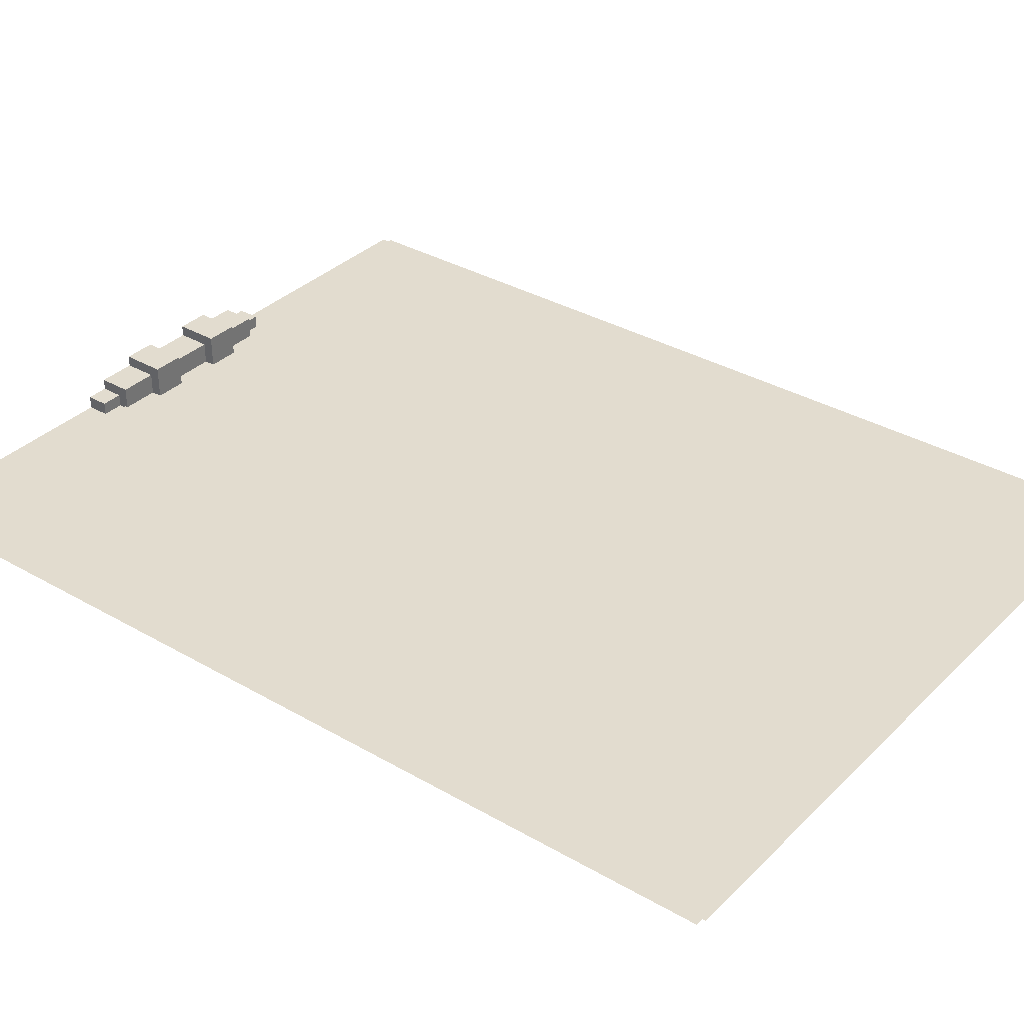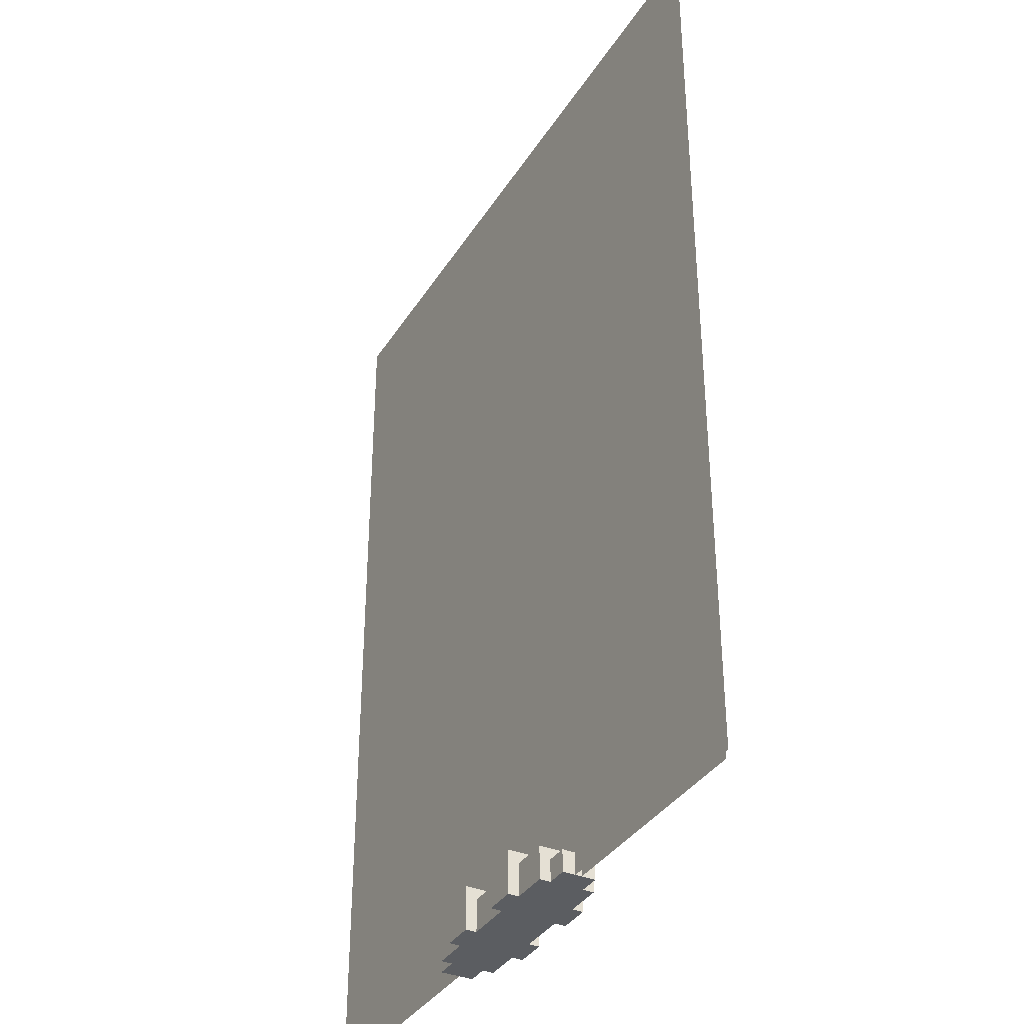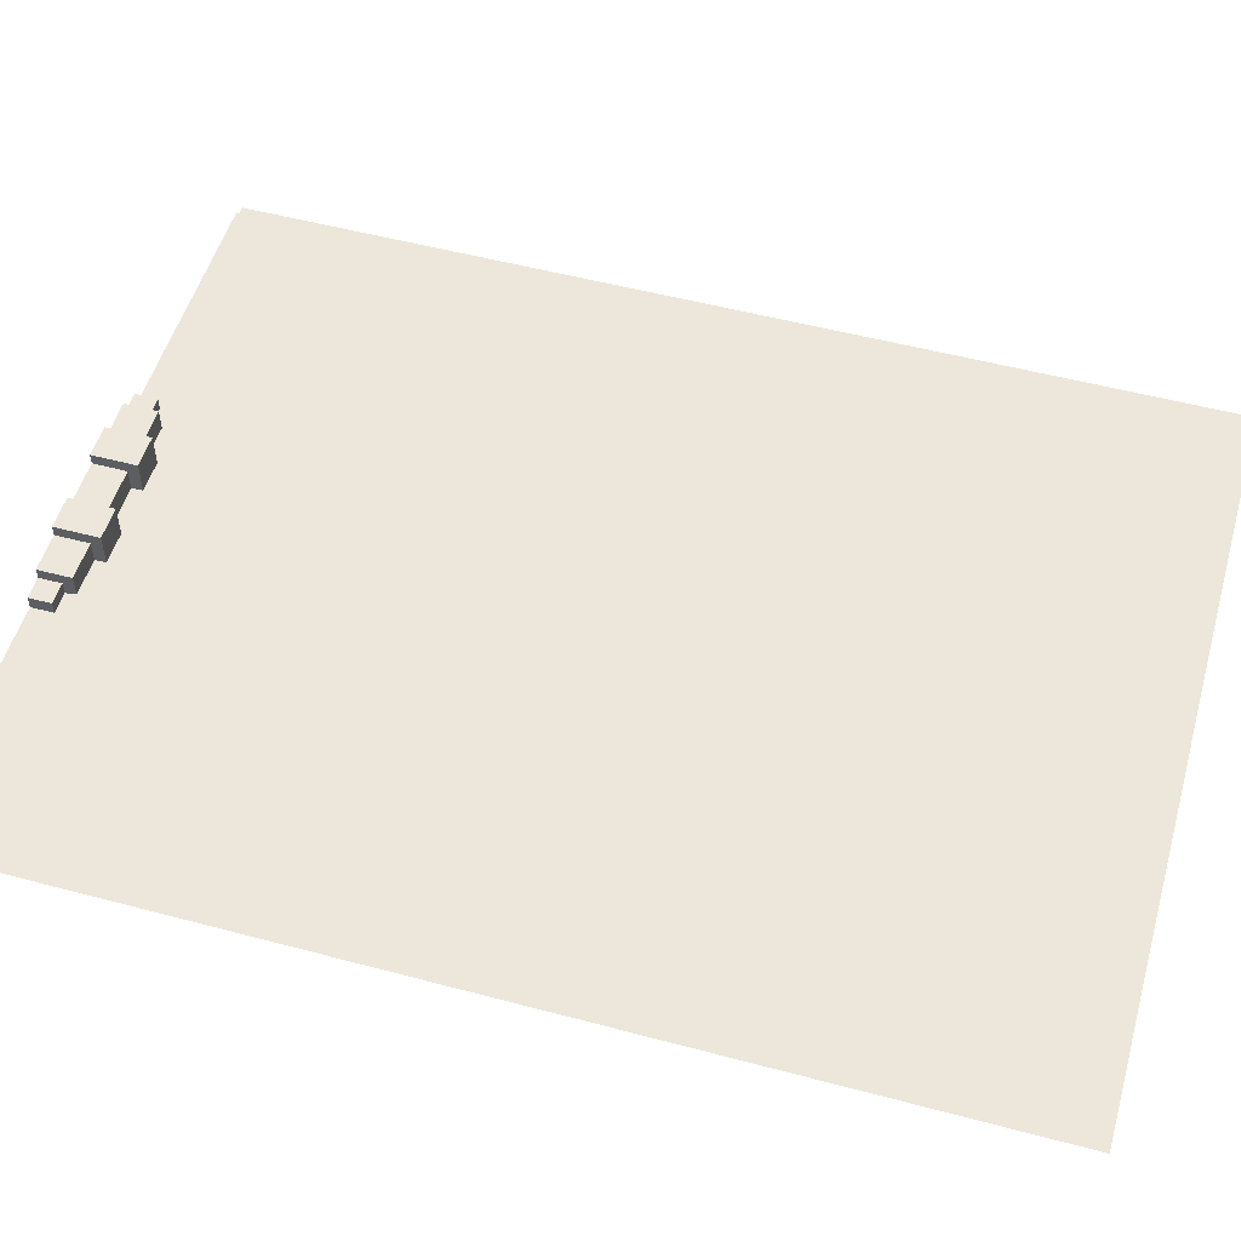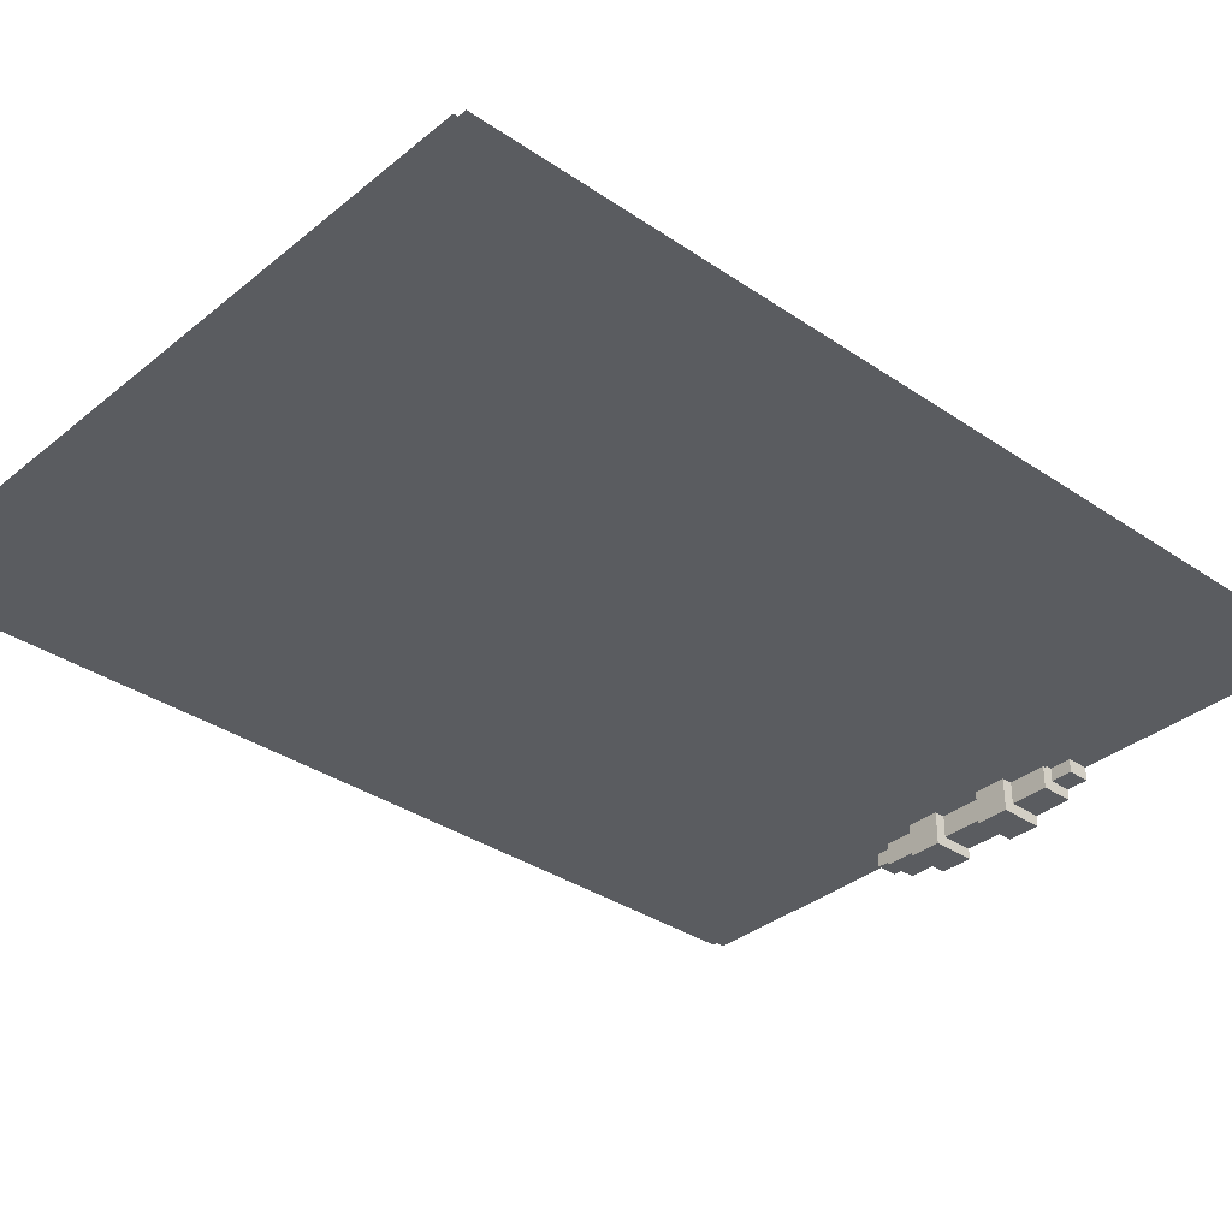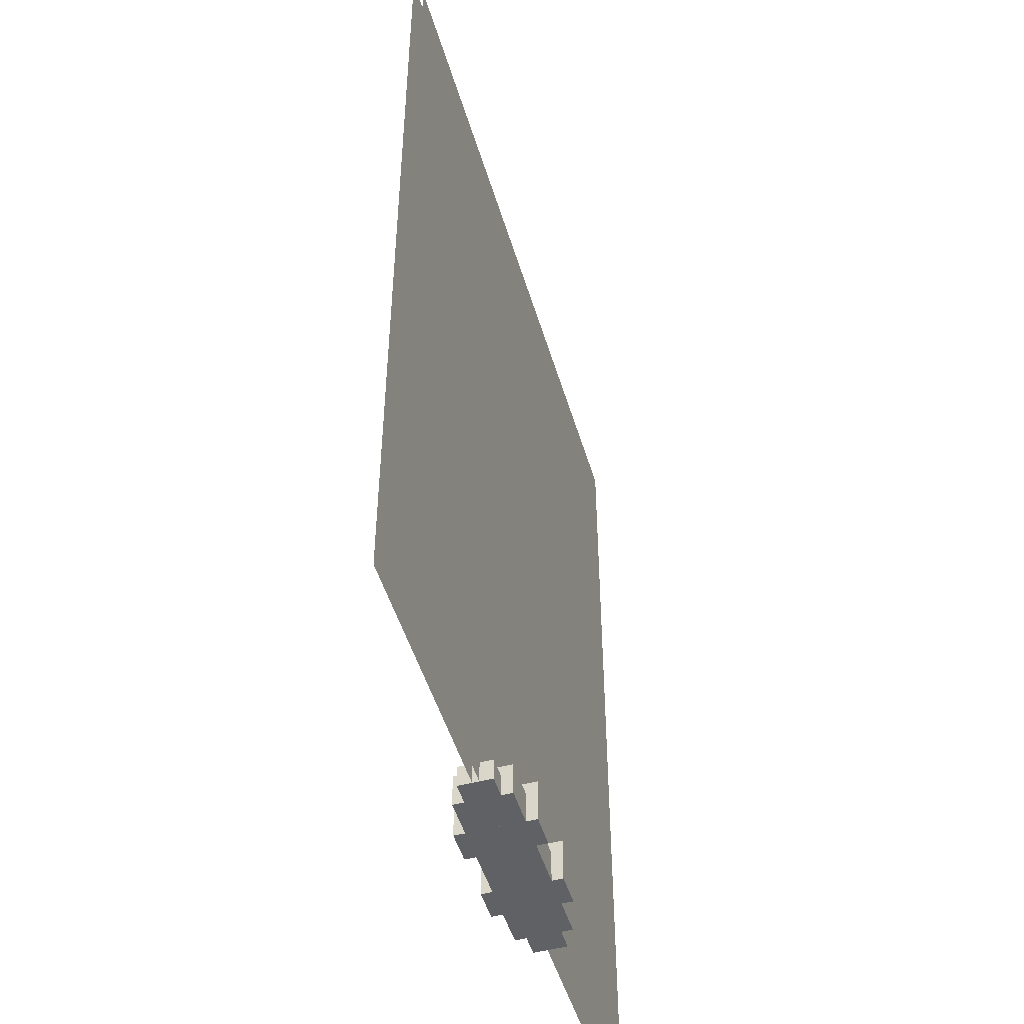
<metadata>
{"format":"obj","ext":"obj","renderer":"f3d","projection":"perspective","resolution":1024,"background":"white","views":[{"elev":34.6,"azim":127.8,"up":"+Z"},{"elev":-36.1,"azim":61.8,"up":"+Y"},{"elev":52.6,"azim":106.0,"up":"+Z"},{"elev":-34.4,"azim":-132.5,"up":"+Z"},{"elev":-49.2,"azim":-73.6,"up":"+Y"}]}
</metadata>
<code>
g energy shield_mesh
v 0.06743 0.03 -0.07456
v -0.06757 0.03 -0.07456
v -0.06757 -0.06 -0.07456
v 0.06743 -0.06 -0.07456
v 0.06743 -0.06 0.07544
v -0.06757 -0.06 0.07544
v -0.06757 0.03 0.07544
v 0.06743 0.03 0.07544
v -0.06757 0.03 -0.01456
v -0.06757 0.03 -0.07456
v 0.06743 0.03 -0.07456
v 0.06743 0.03 -0.01456
v -0.06757 0.03 0.01544
v 0.06743 0.03 0.01544
v 0.06743 0.03 0.07544
v -0.06757 0.03 0.07544
v 0.06743 -0.06 -0.01456
v -0.06757 -0.06 -0.01456
v -0.06757 0.03 -0.01456
v 0.06743 0.03 -0.01456
v 0.06743 0.03 0.01544
v -0.06757 0.03 0.01544
v -0.06757 -0.06 0.01544
v 0.06743 -0.06 0.01544
v 0.06743 -0.06 -0.07456
v -0.06757 -0.06 -0.07456
v -0.06757 -0.06 -0.01456
v 0.06743 -0.06 -0.01456
v -0.06757 -0.06 0.01544
v -0.06757 -0.06 0.07544
v 0.06743 -0.06 0.07544
v 0.06743 -0.06 0.01544
v -0.06757 0.06 0.1054
v -0.06757 -0.06 0.1054
v -0.1576 -0.06 0.1054
v -0.1576 0.06 0.1054
v -0.06757 0.06 0.01544
v -0.06757 -0.06 0.01544
v -0.06757 -0.06 0.07544
v -0.06757 -0.06 0.1054
v -0.06757 0.06 0.1054
v -0.1576 0.06 0.01544
v -0.06757 0.06 0.01544
v -0.06757 0.06 0.1054
v -0.1576 0.06 0.1054
v -0.1576 0.06 0.1054
v -0.1576 -0.06 0.1054
v -0.1576 -0.06 0.07544
v -0.1576 -0.06 0.01544
v -0.1576 0.06 0.01544
v -0.1576 -0.06 0.01544
v -0.06757 -0.06 0.01544
v -0.06757 0.06 0.01544
v -0.1576 0.06 0.01544
v -0.06757 -0.06 0.01544
v -0.1576 -0.06 0.01544
v -0.1576 -0.06 0.1054
v -0.06757 -0.06 0.1054
v -0.1576 0.03 0.07544
v -0.1576 -0.06 0.07544
v -0.2626 -0.06 0.07544
v -0.2626 0.03 0.07544
v -0.2626 0.03 0.01544
v -0.1576 0.03 0.01544
v -0.1576 0.03 0.07544
v -0.2626 0.03 0.07544
v -0.1576 -0.06 0.01544
v -0.2626 -0.06 0.01544
v -0.2626 -0.06 0.07544
v -0.1576 -0.06 0.07544
v -0.2626 0.03 0.01544
v -0.2626 0.03 0.07544
v -0.2626 -0.06 0.07544
v -0.2626 -0.06 0.01544
v -0.1576 0.03 0.01544
v -0.1576 0.03 0.07544
v -0.1576 -0.06 0.07544
v -0.1576 -0.06 0.01544
v -0.2626 -0.06 0.01544
v -0.1576 -0.06 0.01544
v -0.1576 0.03 0.01544
v -0.2626 0.03 0.01544
v 0.1574 -0.06 0.1054
v 0.06743 -0.06 0.1054
v 0.06743 0.06 0.1054
v 0.1574 0.06 0.1054
v 0.06743 0.06 0.1054
v 0.06743 -0.06 0.1054
v 0.06743 -0.06 0.07544
v 0.06743 -0.06 0.01544
v 0.06743 0.06 0.01544
v 0.06743 0.06 0.1054
v 0.06743 0.06 0.01544
v 0.1574 0.06 0.01544
v 0.1574 0.06 0.1054
v 0.1574 0.06 0.01544
v 0.1574 -0.06 0.01544
v 0.1574 -0.06 0.07544
v 0.1574 -0.06 0.1054
v 0.1574 0.06 0.1054
v 0.06743 0.06 0.01544
v 0.06743 -0.06 0.01544
v 0.1574 -0.06 0.01544
v 0.1574 0.06 0.01544
v 0.1574 -0.06 0.1054
v 0.1574 -0.06 0.01544
v 0.06743 -0.06 0.01544
v 0.06743 -0.06 0.1054
v 0.2624 -0.06 0.07544
v 0.1574 -0.06 0.07544
v 0.1574 0.03 0.07544
v 0.2624 0.03 0.07544
v 0.1574 0.03 0.07544
v 0.1574 0.03 0.01544
v 0.2624 0.03 0.01544
v 0.2624 0.03 0.07544
v 0.2624 -0.06 0.07544
v 0.2624 -0.06 0.01544
v 0.1574 -0.06 0.01544
v 0.1574 -0.06 0.07544
v 0.2624 0.03 0.01544
v 0.2624 -0.06 0.01544
v 0.2624 -0.06 0.07544
v 0.2624 0.03 0.07544
v 0.1574 0.03 0.01544
v 0.1574 -0.06 0.01544
v 0.1574 -0.06 0.07544
v 0.1574 0.03 0.07544
v 0.1574 0.03 0.01544
v 0.1574 -0.06 0.01544
v 0.2624 -0.06 0.01544
v 0.2624 0.03 0.01544
v 0.06743 0.06 -0.1046
v 0.06743 -0.06 -0.1046
v 0.1574 -0.06 -0.1046
v 0.1574 0.06 -0.1046
v 0.06743 0.06 -0.01456
v 0.06743 -0.06 -0.01456
v 0.06743 -0.06 -0.07456
v 0.06743 -0.06 -0.1046
v 0.06743 0.06 -0.1046
v 0.1574 0.06 -0.01456
v 0.06743 0.06 -0.01456
v 0.06743 0.06 -0.1046
v 0.1574 0.06 -0.1046
v 0.1574 0.06 -0.1046
v 0.1574 -0.06 -0.1046
v 0.1574 -0.06 -0.07456
v 0.1574 -0.06 -0.01456
v 0.1574 0.06 -0.01456
v 0.1574 -0.06 -0.01456
v 0.06743 -0.06 -0.01456
v 0.06743 0.06 -0.01456
v 0.1574 0.06 -0.01456
v 0.06743 -0.06 -0.01456
v 0.1574 -0.06 -0.01456
v 0.1574 -0.06 -0.1046
v 0.06743 -0.06 -0.1046
v 0.1574 0.03 -0.07457
v 0.1574 -0.06 -0.07457
v 0.2624 -0.06 -0.07457
v 0.2624 0.03 -0.07457
v 0.2624 0.03 -0.01456
v 0.1574 0.03 -0.01456
v 0.1574 0.03 -0.07457
v 0.2624 0.03 -0.07457
v 0.1574 -0.06 -0.01456
v 0.2624 -0.06 -0.01456
v 0.2624 -0.06 -0.07457
v 0.1574 -0.06 -0.07457
v 0.2624 0.03 -0.01456
v 0.2624 0.03 -0.07457
v 0.2624 -0.06 -0.07457
v 0.2624 -0.06 -0.01456
v 0.1574 0.03 -0.01456
v 0.1574 0.03 -0.07457
v 0.1574 -0.06 -0.07457
v 0.1574 -0.06 -0.01456
v 0.2624 -0.06 -0.01456
v 0.1574 -0.06 -0.01456
v 0.1574 0.03 -0.01456
v 0.2624 0.03 -0.01456
v -0.1576 -0.06 -0.1046
v -0.06757 -0.06 -0.1046
v -0.06757 0.06 -0.1046
v -0.1576 0.06 -0.1046
v -0.06757 0.06 -0.1046
v -0.06757 -0.06 -0.1046
v -0.06757 -0.06 -0.07456
v -0.06757 -0.06 -0.01456
v -0.06757 0.06 -0.01456
v -0.06757 0.06 -0.1046
v -0.06757 0.06 -0.01456
v -0.1576 0.06 -0.01456
v -0.1576 0.06 -0.1046
v -0.1576 0.06 -0.01456
v -0.1576 -0.06 -0.01456
v -0.1576 -0.06 -0.07456
v -0.1576 -0.06 -0.1046
v -0.1576 0.06 -0.1046
v -0.06757 0.06 -0.01456
v -0.06757 -0.06 -0.01456
v -0.1576 -0.06 -0.01456
v -0.1576 0.06 -0.01456
v -0.1576 -0.06 -0.1046
v -0.1576 -0.06 -0.01456
v -0.06757 -0.06 -0.01456
v -0.06757 -0.06 -0.1046
v -0.2626 -0.06 -0.07457
v -0.1576 -0.06 -0.07457
v -0.1576 0.03 -0.07457
v -0.2626 0.03 -0.07457
v -0.1576 0.03 -0.07457
v -0.1576 0.03 -0.01456
v -0.2626 0.03 -0.01456
v -0.2626 0.03 -0.07457
v -0.2626 -0.06 -0.07457
v -0.2626 -0.06 -0.01456
v -0.1576 -0.06 -0.01456
v -0.1576 -0.06 -0.07457
v -0.2626 0.03 -0.01456
v -0.2626 -0.06 -0.01456
v -0.2626 -0.06 -0.07457
v -0.2626 0.03 -0.07457
v -0.1576 0.03 -0.01456
v -0.1576 -0.06 -0.01456
v -0.1576 -0.06 -0.07457
v -0.1576 0.03 -0.07457
v -0.1576 0.03 -0.01456
v -0.1576 -0.06 -0.01456
v -0.2626 -0.06 -0.01456
v -0.2626 0.03 -0.01456
v 0.2624 0 -0.04456
v 0.2624 -0.06 -0.04456
v 0.3224 -0.06 -0.04456
v 0.3224 0 -0.04456
v 0.3224 -0.06 0.04544
v 0.2624 -0.06 0.04544
v 0.2624 0 0.04544
v 0.3224 0 0.04544
v 0.3224 0 -0.04456
v 0.3224 -0.06 -0.04456
v 0.3224 -0.06 0.04544
v 0.3224 0 0.04544
v 0.2624 0 0.04544
v 0.2624 0 -0.04456
v 0.3224 0 -0.04456
v 0.3224 0 0.04544
v 0.3224 -0.06 -0.04456
v 0.2624 -0.06 -0.04456
v 0.2624 -0.06 0.04544
v 0.3224 -0.06 0.04544
v 0.2624 -0.06 0.01544
v 0.2624 -0.06 -0.01456
v -6.6e-05 -0.06 -0.01456
v -6.6e-05 -0.06 0.01544
v -0.2626 0 -0.04456
v -0.3226 0 -0.04456
v -0.3226 -0.06 -0.04456
v -0.2626 -0.06 -0.04456
v -0.2626 0 0.04544
v -0.2626 -0.06 0.04544
v -0.3226 -0.06 0.04544
v -0.3226 0 0.04544
v -0.3226 -0.06 0.04544
v -0.3226 -0.06 -0.04456
v -0.3226 0 -0.04456
v -0.3226 0 0.04544
v -0.3226 0 -0.04456
v -0.2626 0 -0.04456
v -0.2626 0 0.04544
v -0.3226 0 0.04544
v -0.2626 -0.06 0.04544
v -0.2626 -0.06 -0.04456
v -0.3226 -0.06 -0.04456
v -0.3226 -0.06 0.04544
v -6.6e-05 -0.06 -0.01456
v -0.2626 -0.06 -0.01456
v -0.2626 -0.06 0.01544
v -6.6e-05 -0.06 0.01544
v -6.6e-05 0.015 -0.01456
v 0.06743 0.015 -0.01456
v 0.06743 0.015 0.01544
v -6.6e-05 0.015 0.01544
v 0.1574 0.015 -0.01456
v 0.1574 0.015 0.01544
v 0.2624 0.015 0.01544
v 0.2624 0.015 -0.01456
v -0.06757 0.015 -0.01456
v -0.06757 0.015 0.01544
v -0.1576 0.015 0.01544
v -0.1576 0.015 -0.01456
v -0.2626 0.015 -0.01456
v -0.2626 0.015 0.01544
v -0.2626 0.015 0.01544
v -0.2626 0 0.01544
v -0.2626 0 -0.01456
v -0.2626 0.015 -0.01456
v 0.2624 0.015 -0.01456
v 0.2624 0 -0.01456
v 0.2624 0 0.01544
v 0.2624 0.015 0.01544
f -300 -301 -302
f -299 -300 -302
f -296 -297 -298
f -295 -296 -298
f -292 -293 -294
f -291 -292 -294
f -288 -289 -290
f -287 -288 -290
f -284 -285 -286
f -283 -284 -286
f -280 -281 -282
f -279 -280 -282
f -276 -277 -278
f -275 -276 -278
f -272 -273 -274
f -271 -272 -274
f -268 -269 -270
f -267 -268 -270
f -264 -265 -266
f -266 -263 -264
f -266 -262 -263
f -259 -260 -261
f -258 -259 -261
f -255 -256 -257
f -257 -254 -255
f -257 -253 -254
f -250 -251 -252
f -249 -250 -252
f -246 -247 -248
f -245 -246 -248
f -242 -243 -244
f -241 -242 -244
f -238 -239 -240
f -237 -238 -240
f -234 -235 -236
f -233 -234 -236
f -230 -231 -232
f -229 -230 -232
f -226 -227 -228
f -225 -226 -228
f -222 -223 -224
f -221 -222 -224
f -218 -219 -220
f -217 -218 -220
f -214 -215 -216
f -216 -213 -214
f -216 -212 -213
f -209 -210 -211
f -208 -209 -211
f -205 -206 -207
f -207 -204 -205
f -207 -203 -204
f -200 -201 -202
f -199 -200 -202
f -196 -197 -198
f -195 -196 -198
f -192 -193 -194
f -191 -192 -194
f -188 -189 -190
f -187 -188 -190
f -184 -185 -186
f -183 -184 -186
f -180 -181 -182
f -179 -180 -182
f -176 -177 -178
f -175 -176 -178
f -172 -173 -174
f -171 -172 -174
f -168 -169 -170
f -167 -168 -170
f -164 -165 -166
f -166 -163 -164
f -166 -162 -163
f -159 -160 -161
f -158 -159 -161
f -155 -156 -157
f -157 -154 -155
f -157 -153 -154
f -150 -151 -152
f -149 -150 -152
f -146 -147 -148
f -145 -146 -148
f -142 -143 -144
f -141 -142 -144
f -138 -139 -140
f -137 -138 -140
f -134 -135 -136
f -133 -134 -136
f -130 -131 -132
f -129 -130 -132
f -126 -127 -128
f -125 -126 -128
f -122 -123 -124
f -121 -122 -124
f -118 -119 -120
f -117 -118 -120
f -114 -115 -116
f -116 -113 -114
f -116 -112 -113
f -109 -110 -111
f -108 -109 -111
f -105 -106 -107
f -107 -104 -105
f -107 -103 -104
f -100 -101 -102
f -99 -100 -102
f -96 -97 -98
f -95 -96 -98
f -92 -93 -94
f -91 -92 -94
f -88 -89 -90
f -87 -88 -90
f -84 -85 -86
f -83 -84 -86
f -80 -81 -82
f -79 -80 -82
f -76 -77 -78
f -75 -76 -78
f -72 -73 -74
f -71 -72 -74
f -68 -69 -70
f -67 -68 -70
f -64 -65 -66
f -63 -64 -66
f -60 -61 -62
f -59 -60 -62
f -56 -57 -58
f -55 -56 -58
f -52 -53 -54
f -51 -52 -54
f -48 -49 -50
f -47 -48 -50
f -44 -45 -46
f -43 -44 -46
f -40 -41 -42
f -39 -40 -42
f -36 -37 -38
f -35 -36 -38
f -32 -33 -34
f -31 -32 -34
f -28 -29 -30
f -27 -28 -30
f -24 -25 -26
f -23 -24 -26
f -20 -21 -22
f -19 -20 -22
f -18 -21 -20
f -17 -18 -20
f -18 -17 -16
f -15 -18 -16
f -19 -22 -14
f -13 -19 -14
f -12 -13 -14
f -11 -12 -14
f -12 -11 -10
f -9 -12 -10
f -6 -7 -8
f -5 -6 -8
f -2 -3 -4
f -1 -2 -4
v 0.9629 2.54 -0.00703
v -1.037 2.54 -0.00703
v -1.037 -0.06 -0.00703
v 0.9629 -0.06 -0.00703
v -1 -0.06 0.01059
v -1 2.54 0.01059
v 0.9999 2.54 0.01059
v 0.9999 -0.06 0.01059
f -6 -7 -8
f -5 -6 -8
f -2 -3 -4
f -1 -2 -4

</code>
